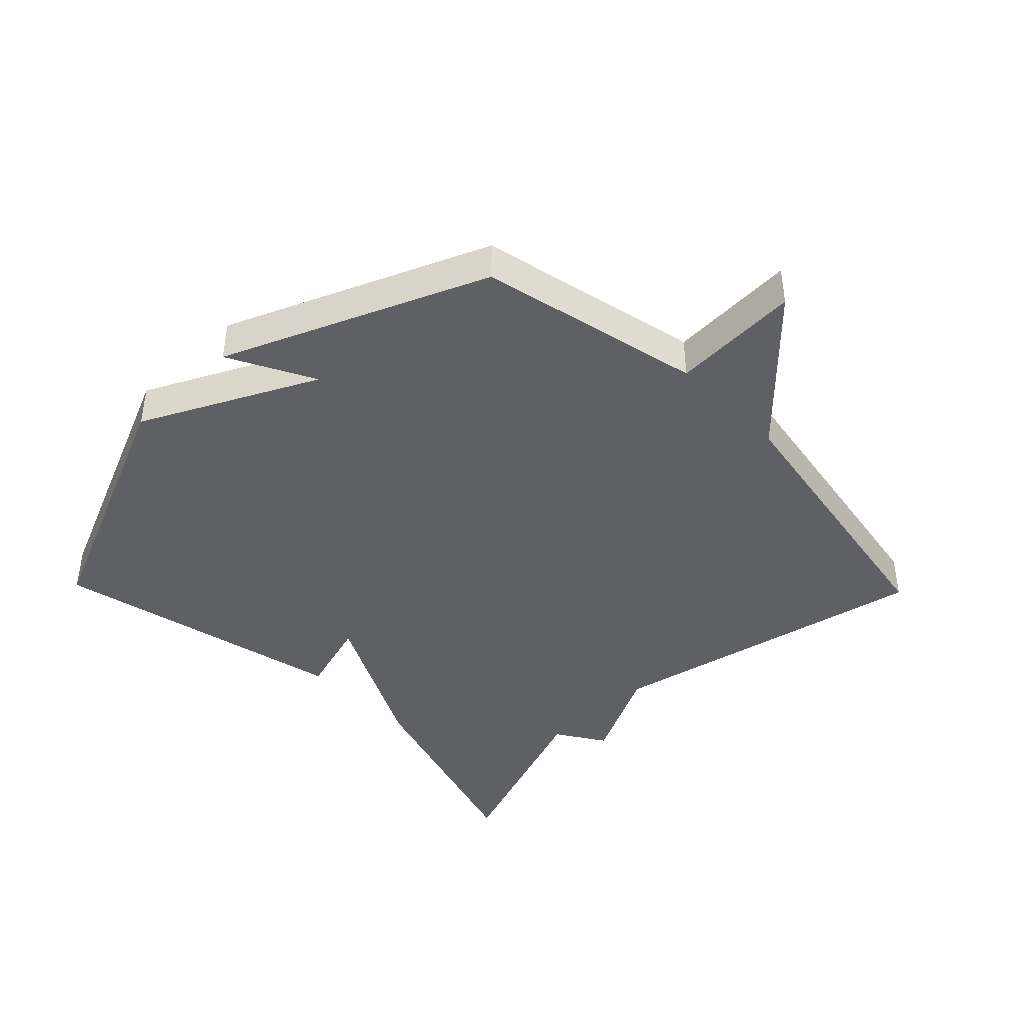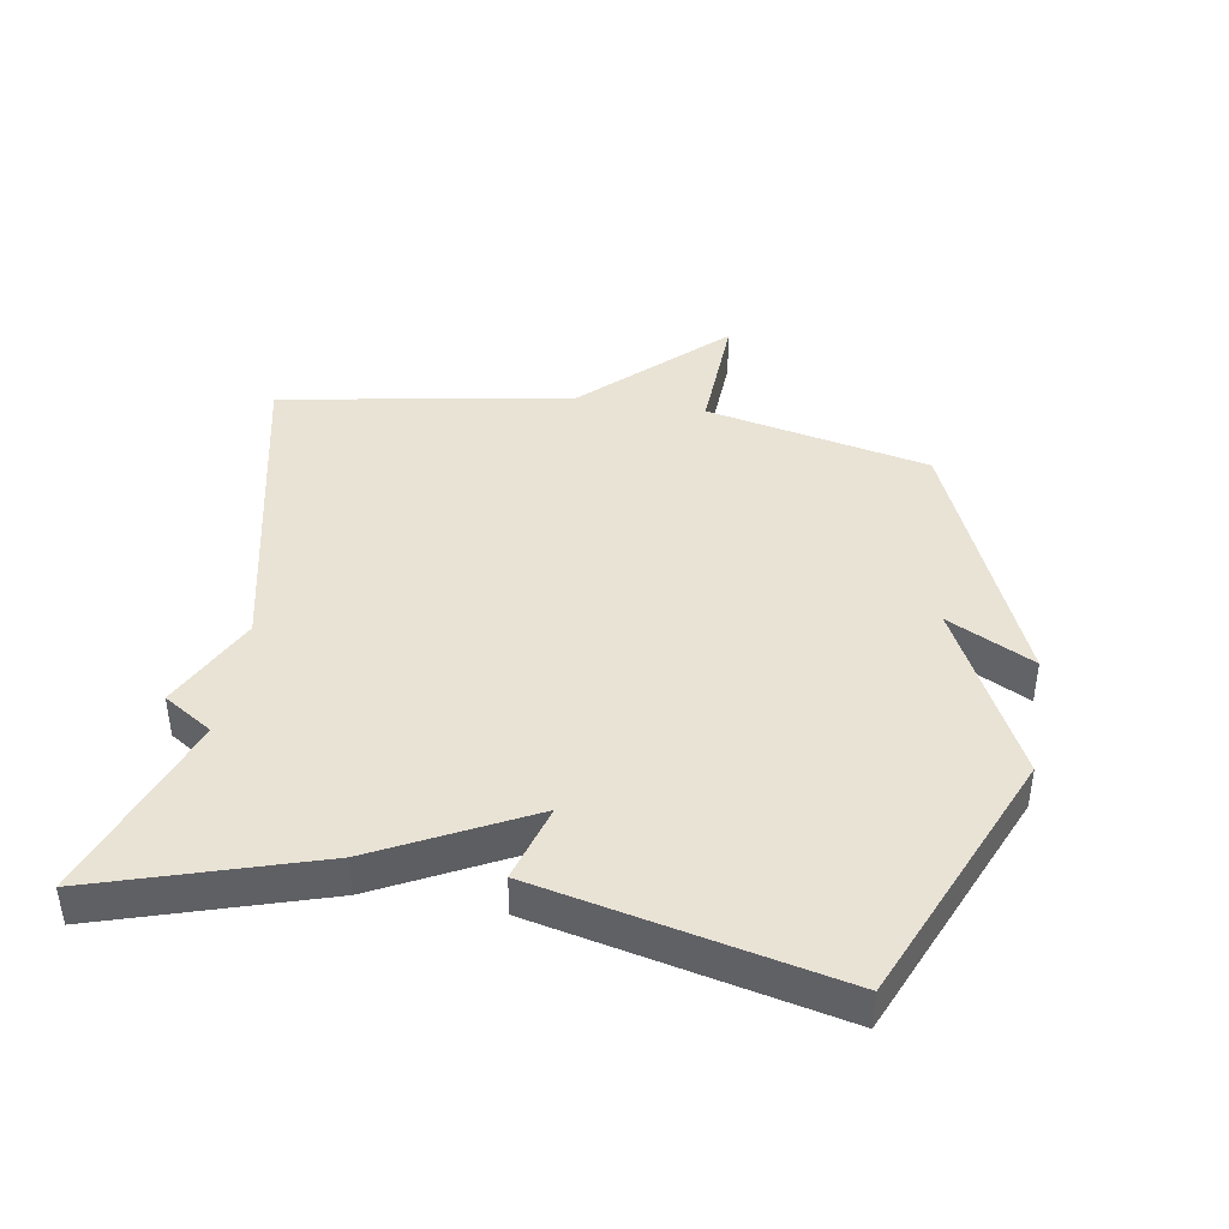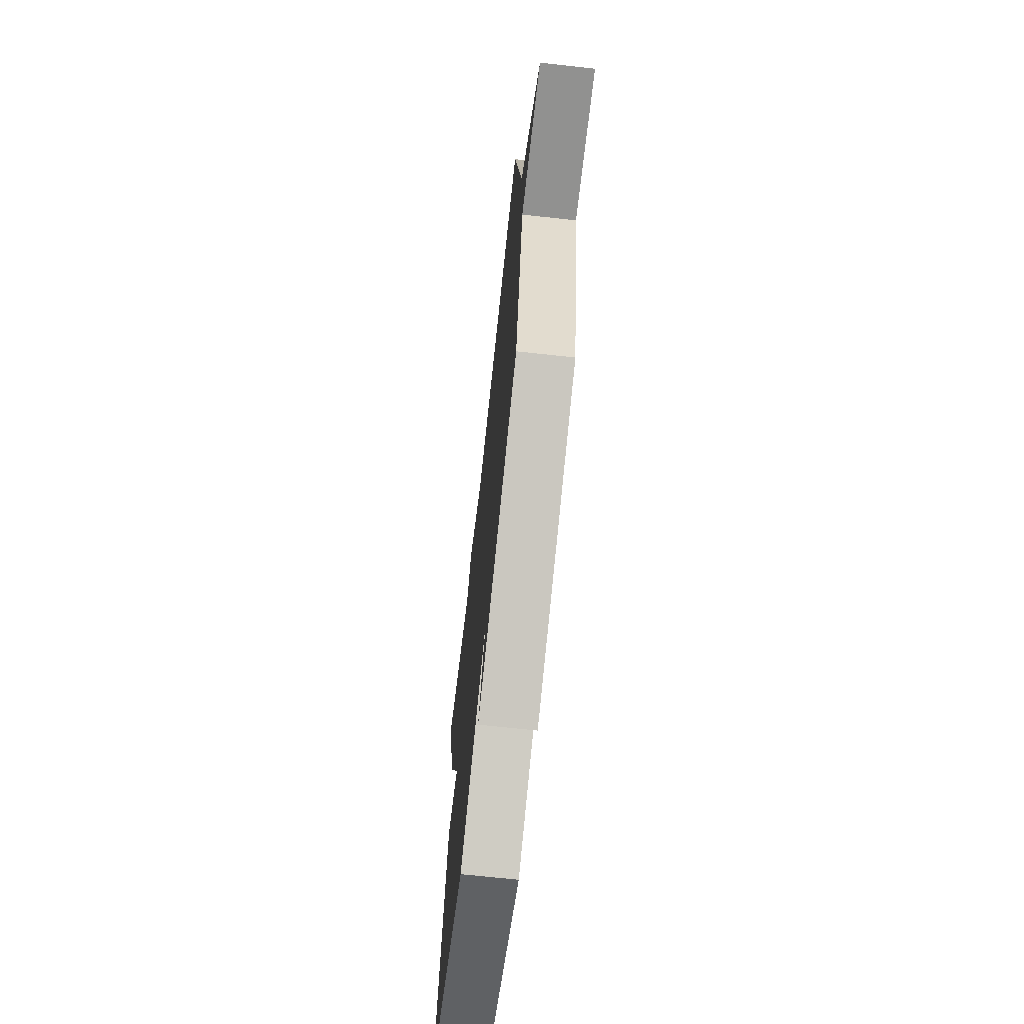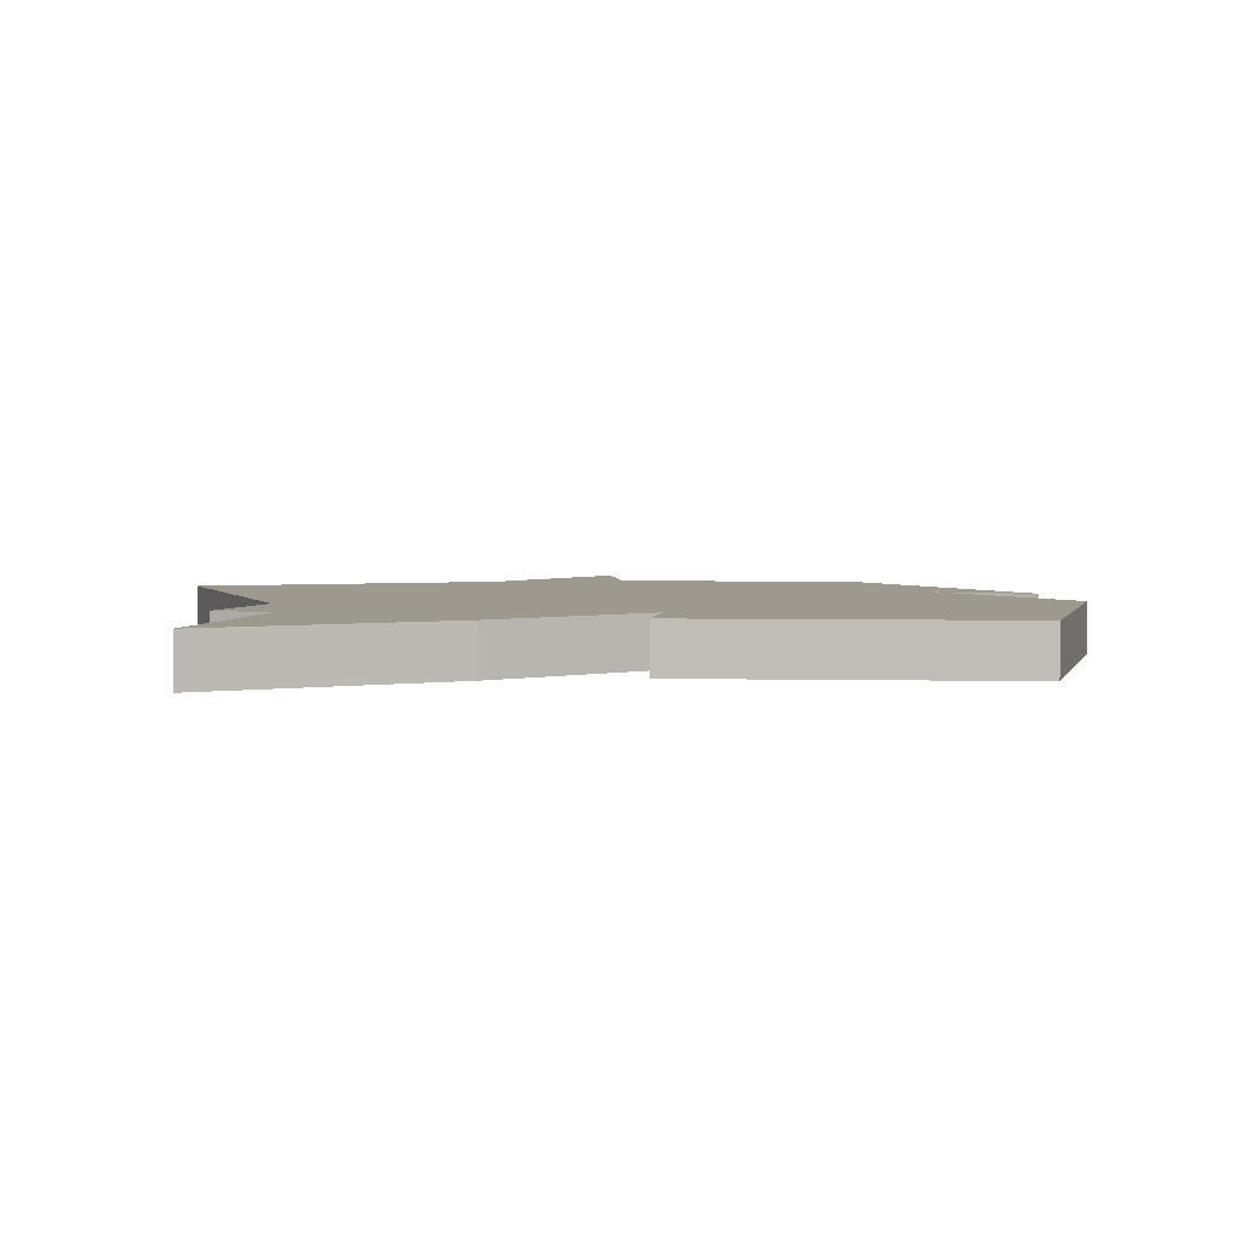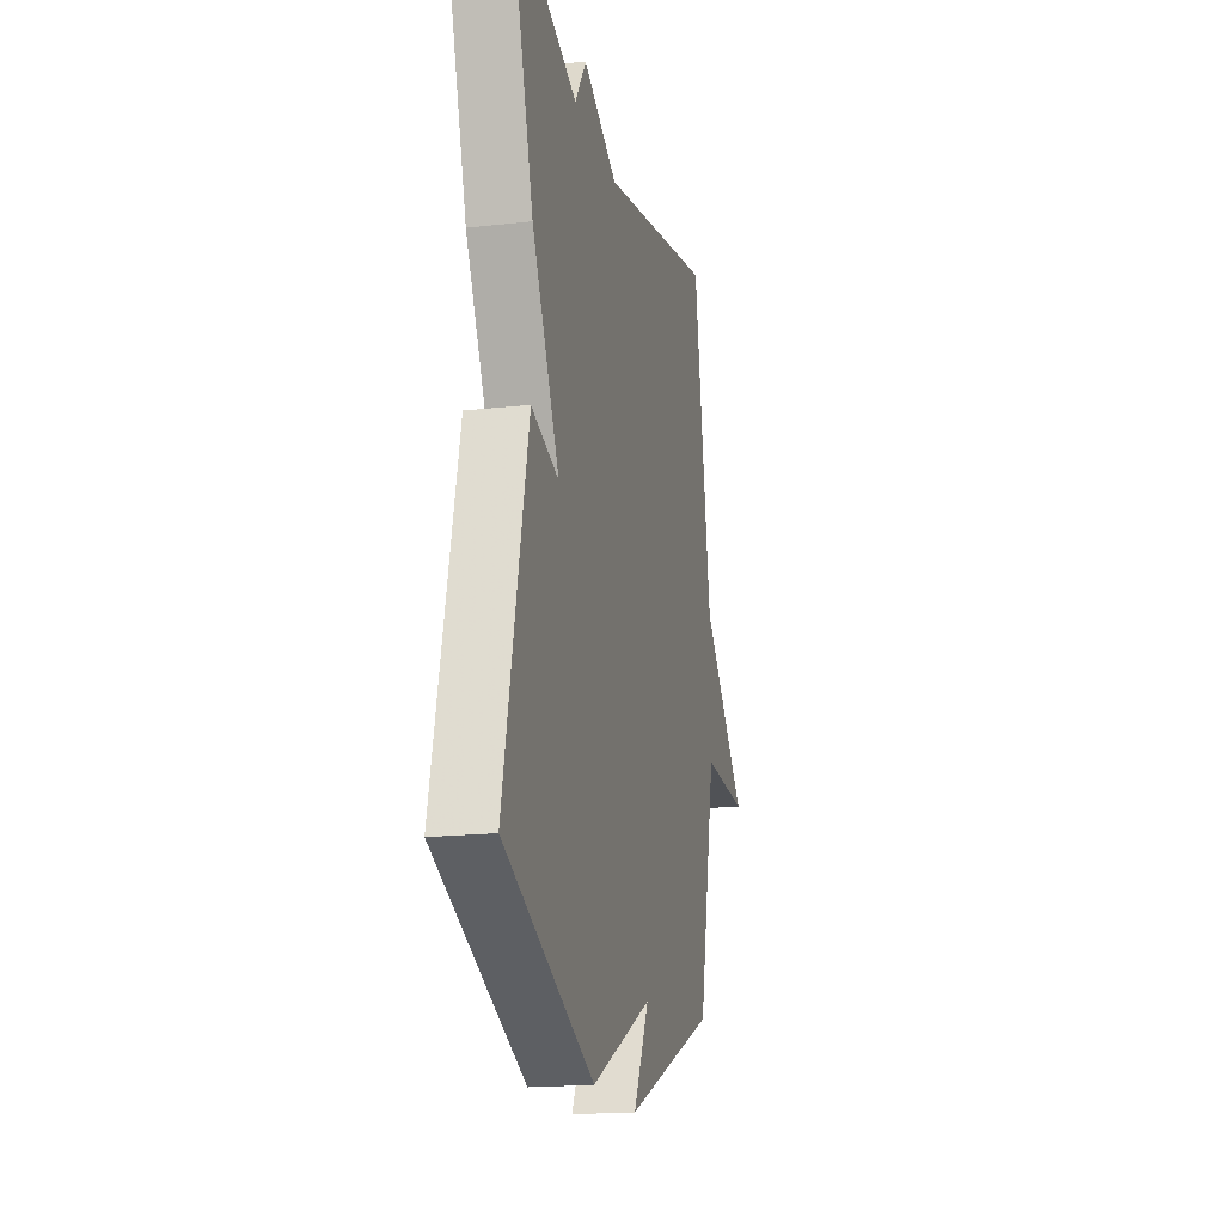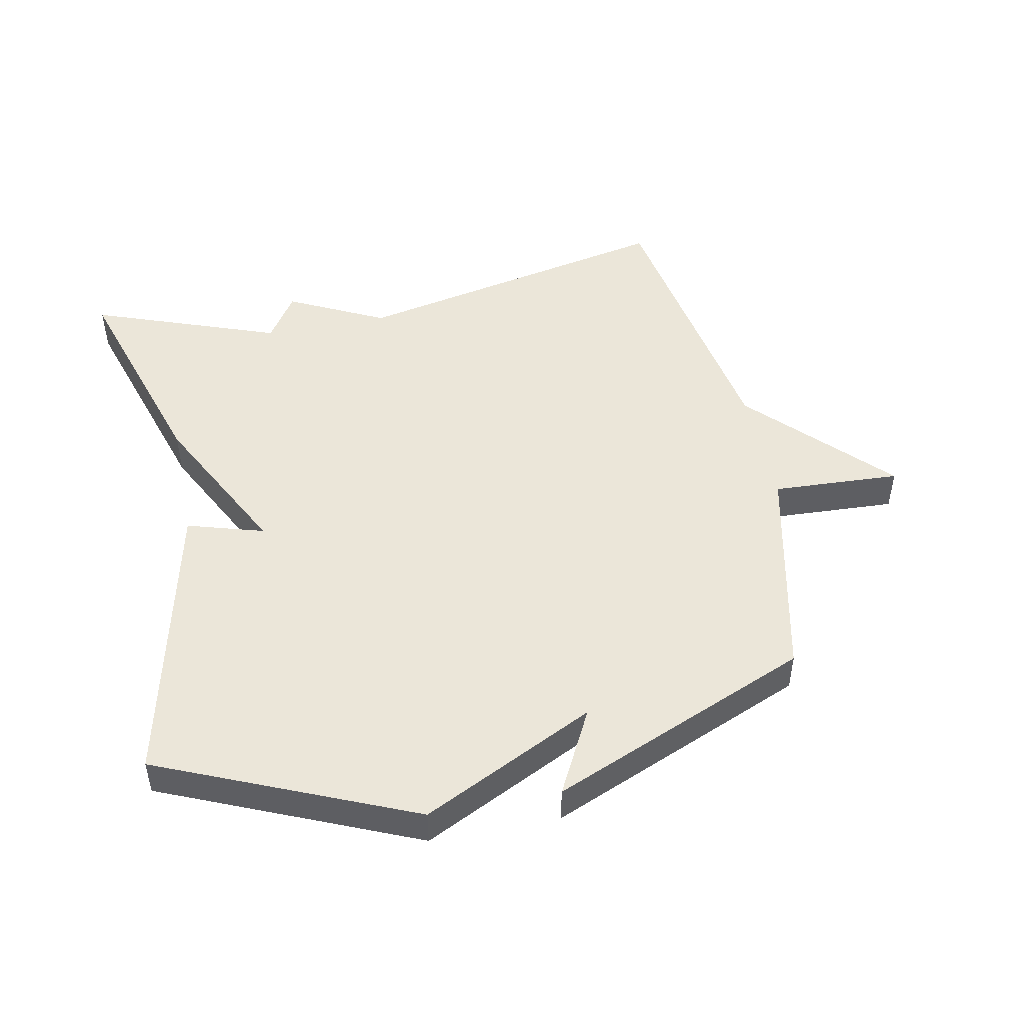
<metadata>
{"format":"obj","ext":"obj","renderer":"f3d","projection":"perspective","resolution":1024,"background":"white","views":[{"elev":-42.2,"azim":-135.8,"up":"+Y"},{"elev":42.0,"azim":99.3,"up":"+Y"},{"elev":-68.8,"azim":-96.3,"up":"+Z"},{"elev":3.5,"azim":81.6,"up":"+Y"},{"elev":-17.9,"azim":102.4,"up":"+Z"},{"elev":48.2,"azim":168.6,"up":"+Y"}]}
</metadata>
<code>
v 0.5 0.07 -0.5
v 0.105 0.07 -0.67
v -0.164 0.07 -0.537
v -0.095 0.07 -0.67
v -0.5 0.07 -0.5
v -0.577 0.07 -0.153
v -0.777 0.07 -0.163
v -0.577 0.07 0.047
v -0.5 0.07 0.5
v 0.007 0.07 0.392
v 0.158 0.07 0.468
v 0.207 0.07 0.392
v 0.5 0.07 0.5
v 0.395 0.07 0.16
v 0.275 0.07 -0.076
v 0.395 0.07 -0.04
v 0.5 0 -0.5
v 0.105 0 -0.67
v -0.164 0 -0.537
v -0.095 0 -0.67
v -0.5 0 -0.5
v -0.577 0 -0.153
v -0.777 0 -0.163
v -0.577 0 0.047
v -0.5 0 0.5
v 0.007 0 0.392
v 0.158 0 0.468
v 0.207 0 0.392
v 0.5 0 0.5
v 0.395 0 0.16
v 0.275 0 -0.076
v 0.395 0 -0.04
f 1 2 3
f 16 1 3
f 15 16 3
f 14 15 3
f 13 14 3
f 12 13 3
f 10 11 12 3
f 8 9 10 3
f 6 7 8
f 5 6 8
f 4 5 8
f 3 4 8
f 19 18 17
f 19 17 32
f 19 32 31
f 19 31 30
f 19 30 29
f 19 29 28
f 19 28 27 26
f 19 26 25 24
f 24 23 22
f 24 22 21
f 24 21 20
f 24 20 19
f 1 17 18 2
f 2 18 19 3
f 3 19 20 4
f 4 20 21 5
f 5 21 22 6
f 6 22 23 7
f 7 23 24 8
f 8 24 25 9
f 9 25 26 10
f 10 26 27 11
f 11 27 28 12
f 12 28 29 13
f 13 29 30 14
f 14 30 31 15
f 15 31 32 16
f 16 32 17 1

</code>
